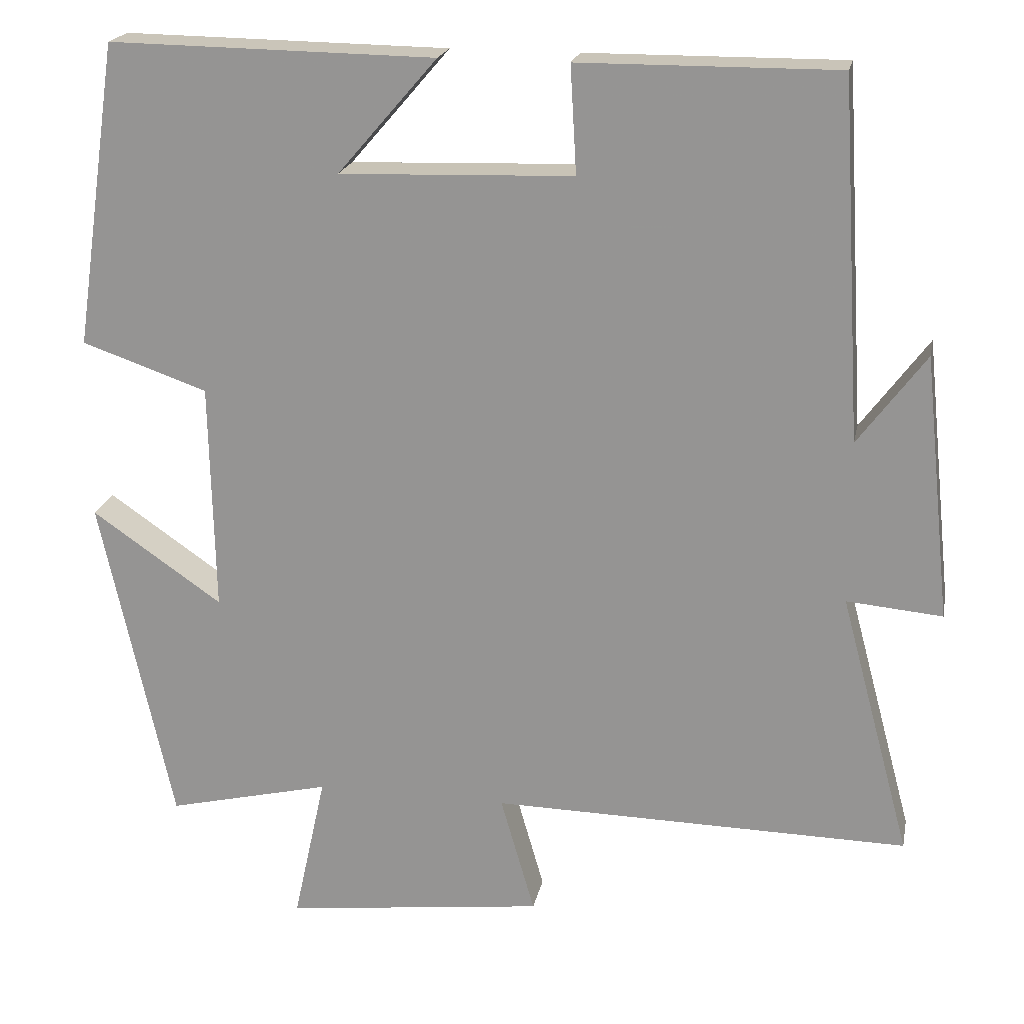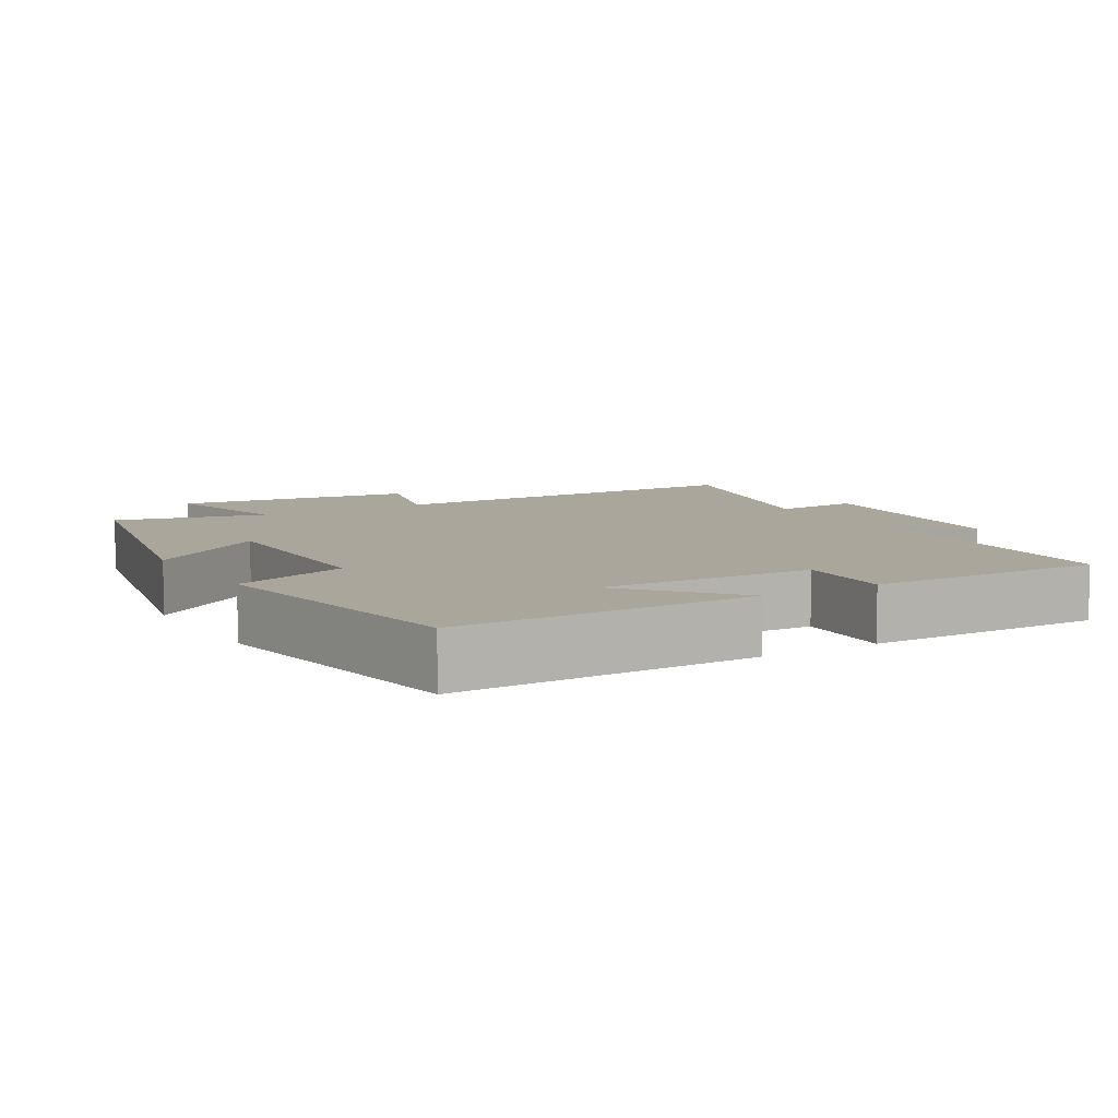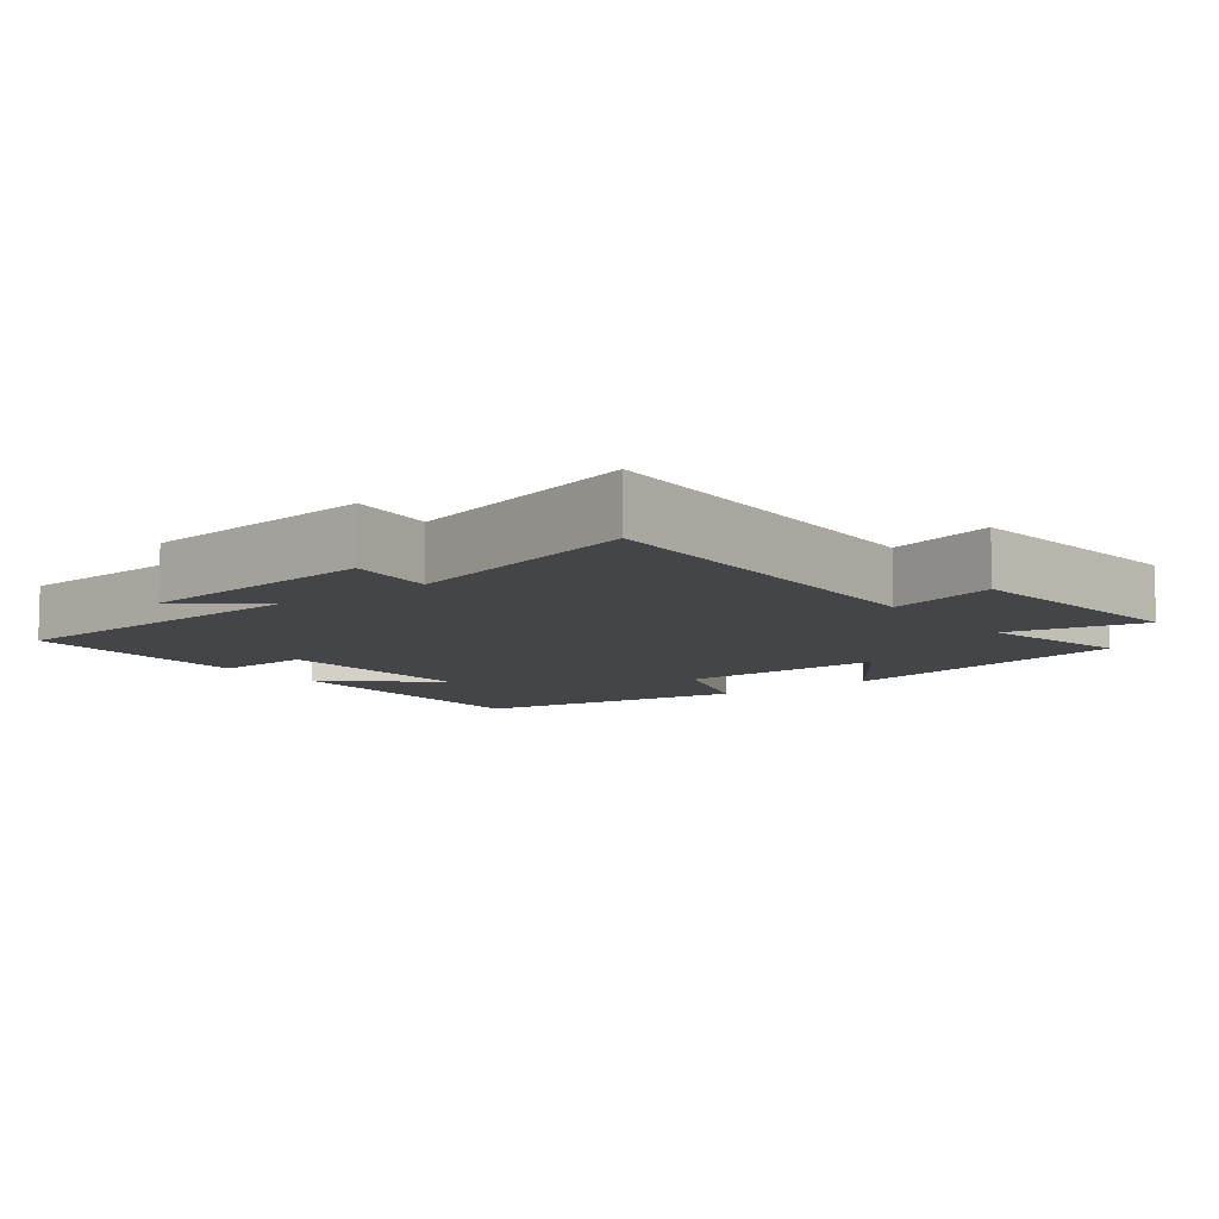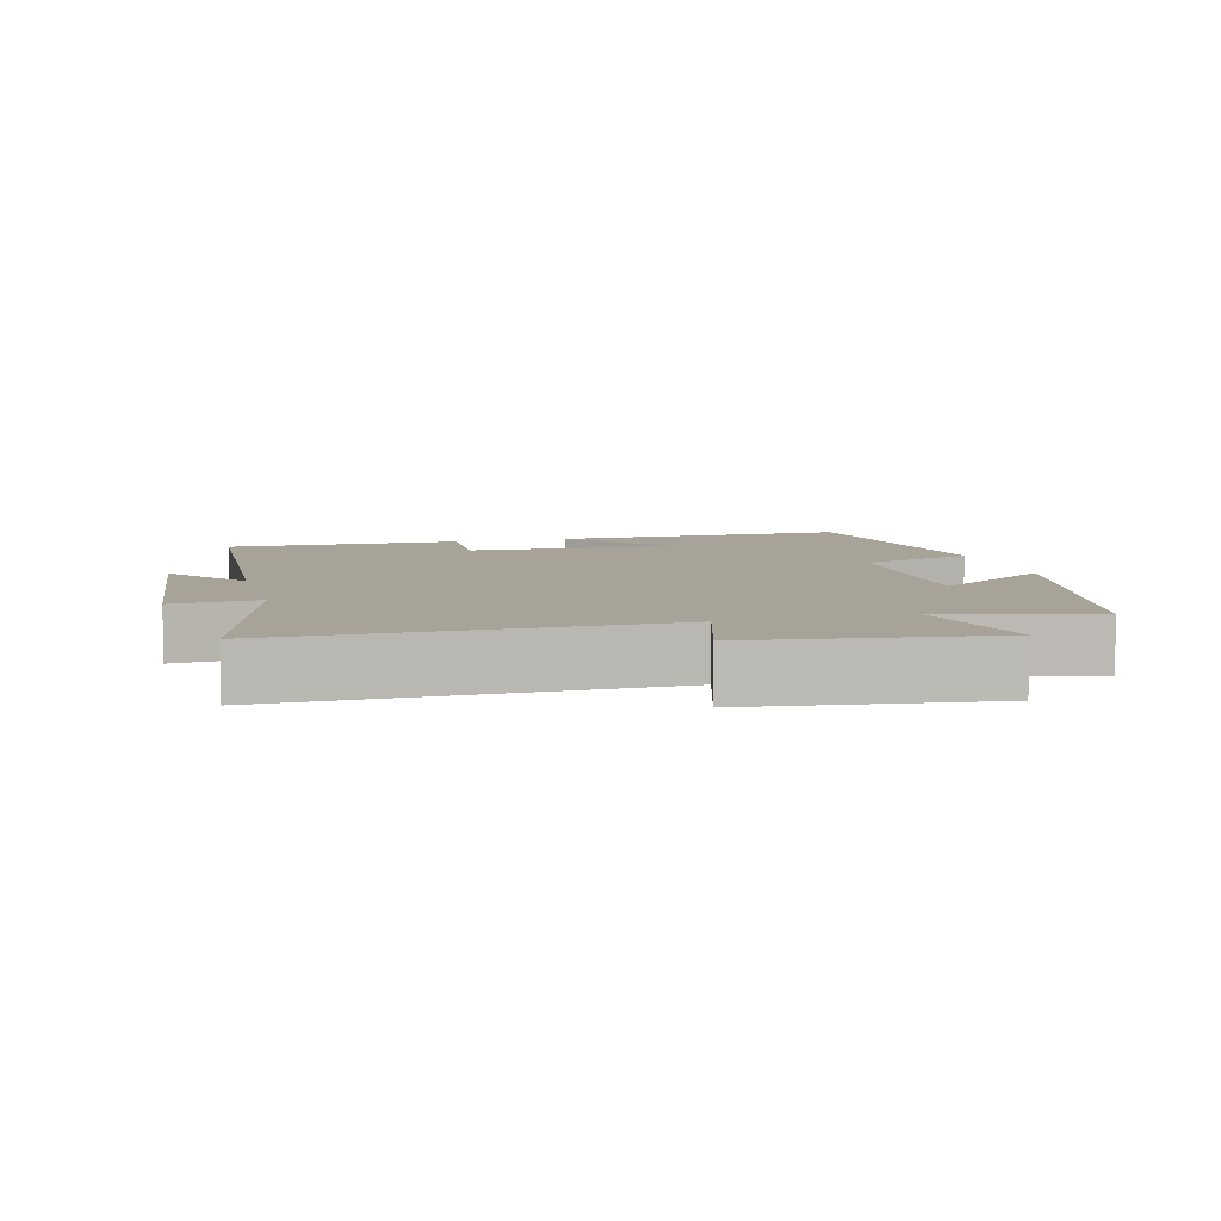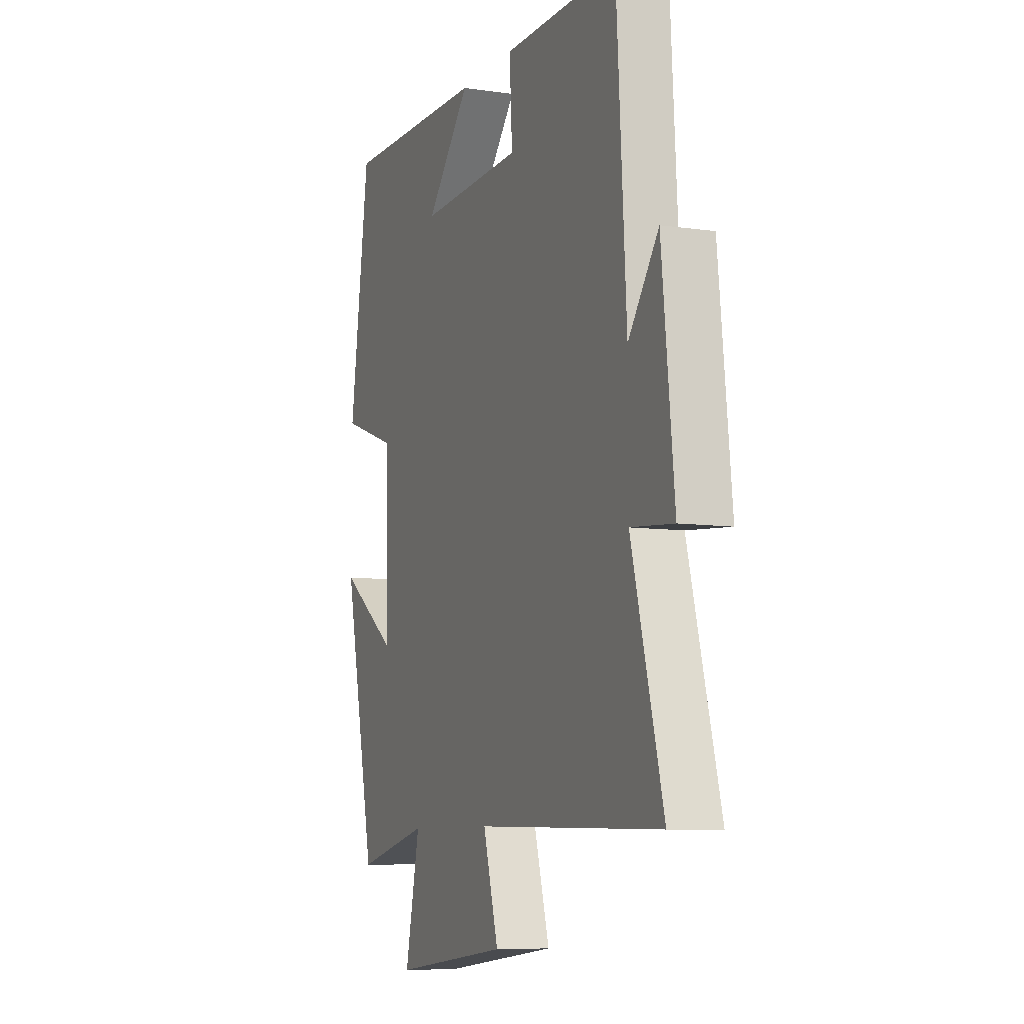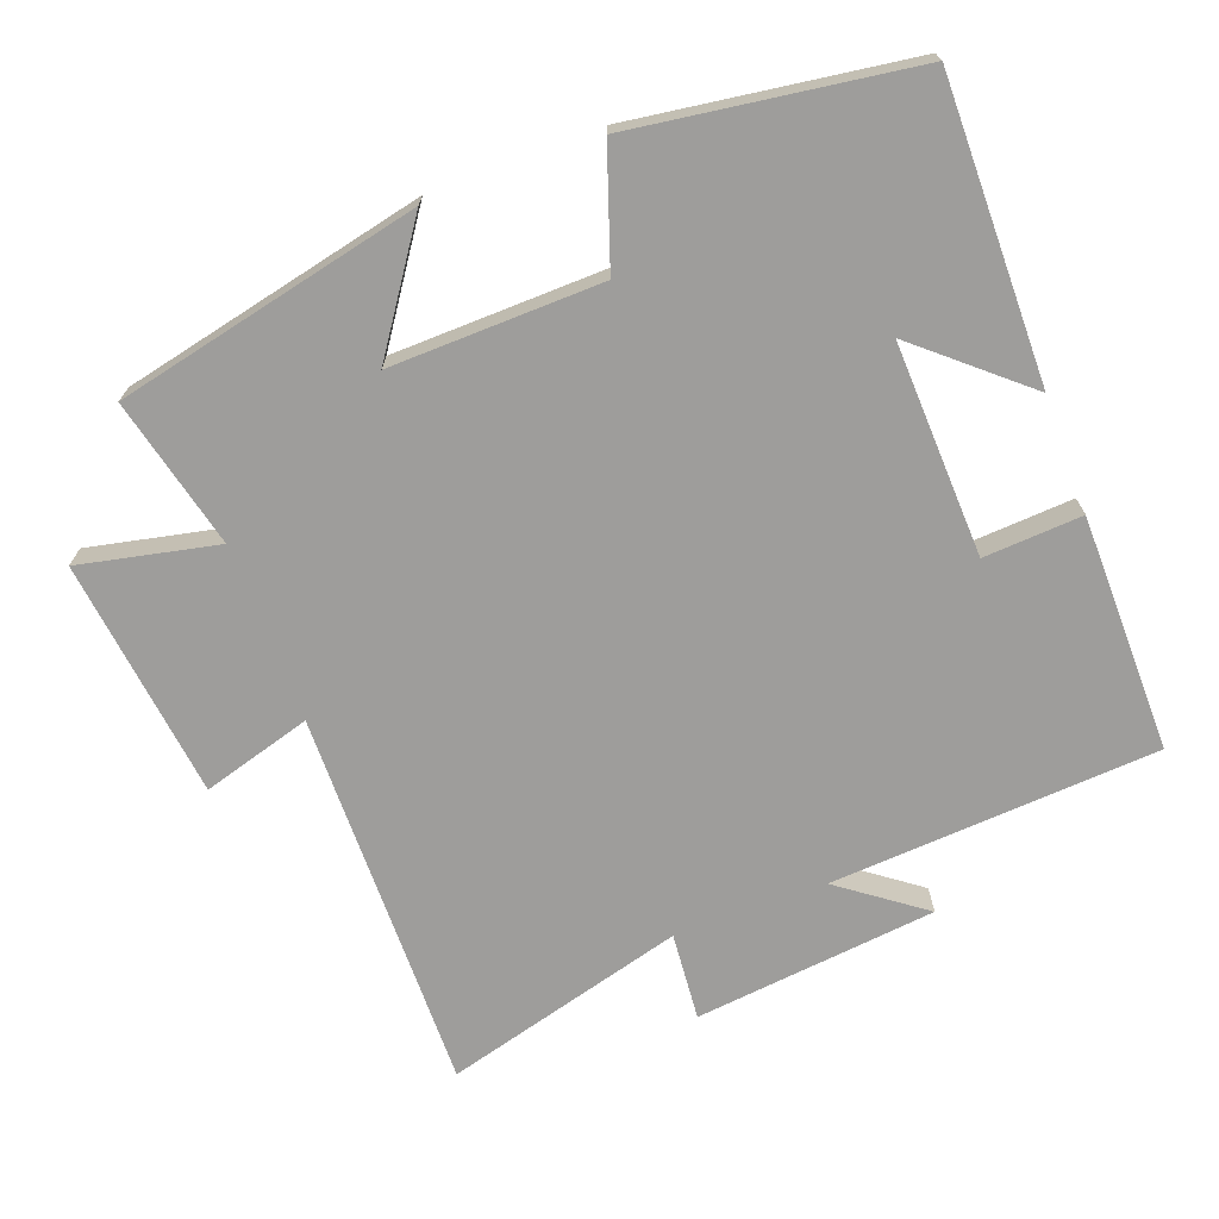
<metadata>
{"format":"obj","ext":"obj","renderer":"f3d","projection":"perspective","resolution":1024,"background":"white","views":[{"elev":20.3,"azim":11.2,"up":"+Z"},{"elev":7.9,"azim":-30.8,"up":"+Y"},{"elev":-9.0,"azim":127.0,"up":"+Y"},{"elev":6.9,"azim":165.3,"up":"+Y"},{"elev":-8.0,"azim":68.0,"up":"+Z"},{"elev":-70.5,"azim":-69.4,"up":"+Y"}]}
</metadata>
<code>
v 0.472 0.07 0.502
v 0.5 0.07 0.042
v 0.587 0.07 0.159
v 0.623 0.07 -0.181
v 0.5 0.07 -0.17
v 0.591 0.07 -0.509
v 0.054 0.07 -0.5
v 0.098 0.07 -0.653
v -0.238 0.07 -0.693
v -0.196 0.07 -0.5
v -0.407 0.07 -0.55
v -0.5 0.07 -0.122
v -0.332 0.07 -0.238
v -0.338 0.07 0.058
v -0.5 0.07 0.114
v -0.443 0.07 0.506
v -0.024 0.07 0.5
v -0.152 0.07 0.352
v 0.148 0.07 0.362
v 0.14 0.07 0.5
v 0.472 0 0.502
v 0.5 0 0.042
v 0.587 0 0.159
v 0.623 0 -0.181
v 0.5 0 -0.17
v 0.591 0 -0.509
v 0.054 0 -0.5
v 0.098 0 -0.653
v -0.238 0 -0.693
v -0.196 0 -0.5
v -0.407 0 -0.55
v -0.5 0 -0.122
v -0.332 0 -0.238
v -0.338 0 0.058
v -0.5 0 0.114
v -0.443 0 0.506
v -0.024 0 0.5
v -0.152 0 0.352
v 0.148 0 0.362
v 0.14 0 0.5
f 19 20 1 2
f 18 19 2
f 15 16 17 18
f 14 15 18 2
f 13 14 2
f 10 11 12 13
f 10 13 2
f 7 8 9 10
f 7 10 2
f 5 6 7
f 5 7 2
f 2 3 4 5
f 22 21 40 39
f 22 39 38
f 38 37 36 35
f 22 38 35 34
f 22 34 33
f 33 32 31 30
f 22 33 30
f 30 29 28 27
f 22 30 27
f 27 26 25
f 22 27 25
f 25 24 23 22
f 1 21 22 2
f 2 22 23 3
f 3 23 24 4
f 4 24 25 5
f 5 25 26 6
f 6 26 27 7
f 7 27 28 8
f 8 28 29 9
f 9 29 30 10
f 10 30 31 11
f 11 31 32 12
f 12 32 33 13
f 13 33 34 14
f 14 34 35 15
f 15 35 36 16
f 16 36 37 17
f 17 37 38 18
f 18 38 39 19
f 19 39 40 20
f 20 40 21 1

</code>
